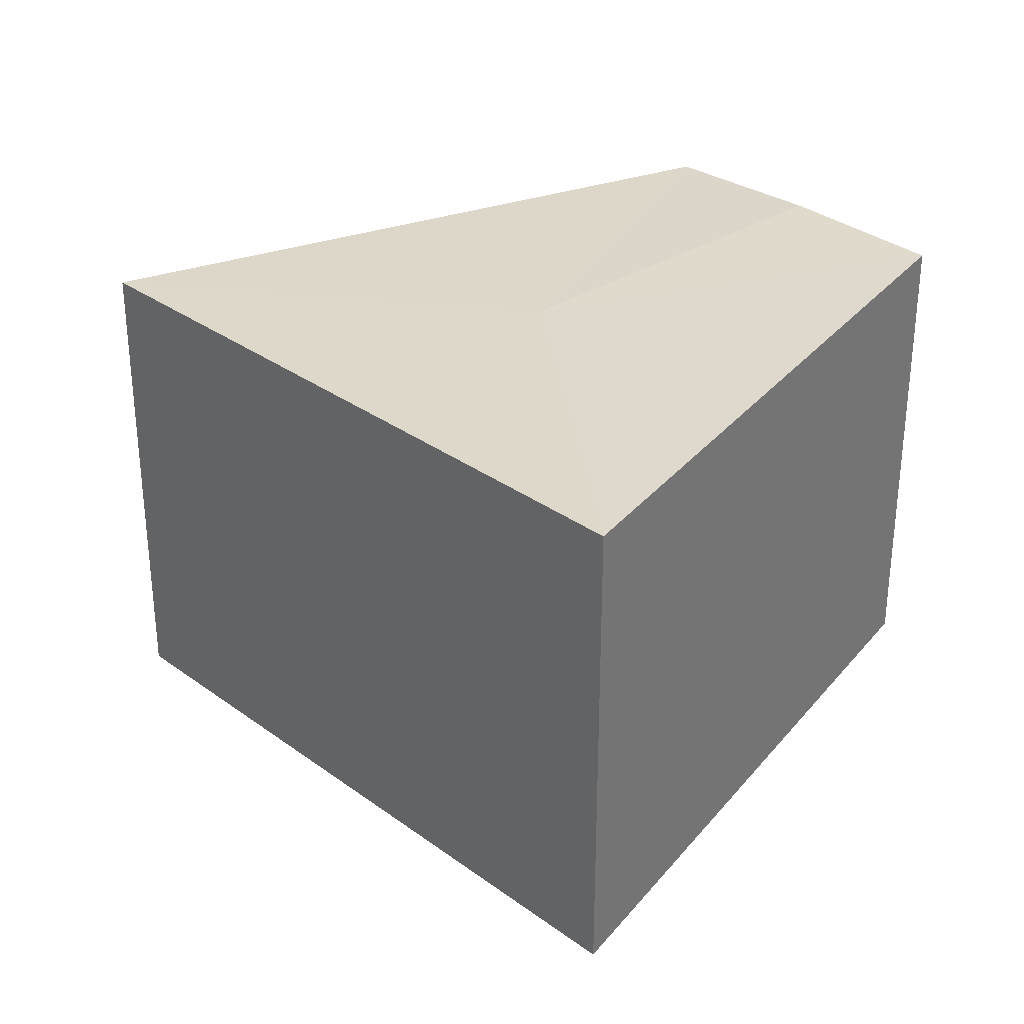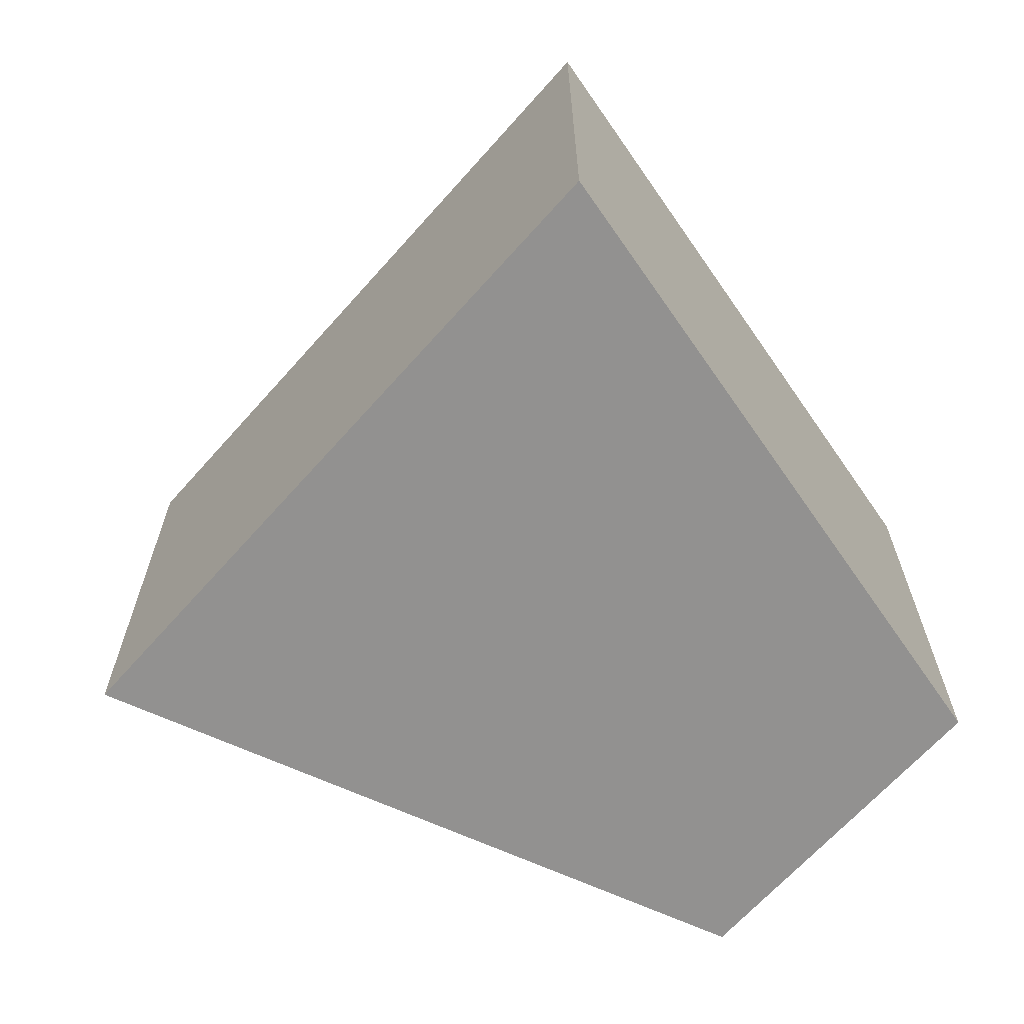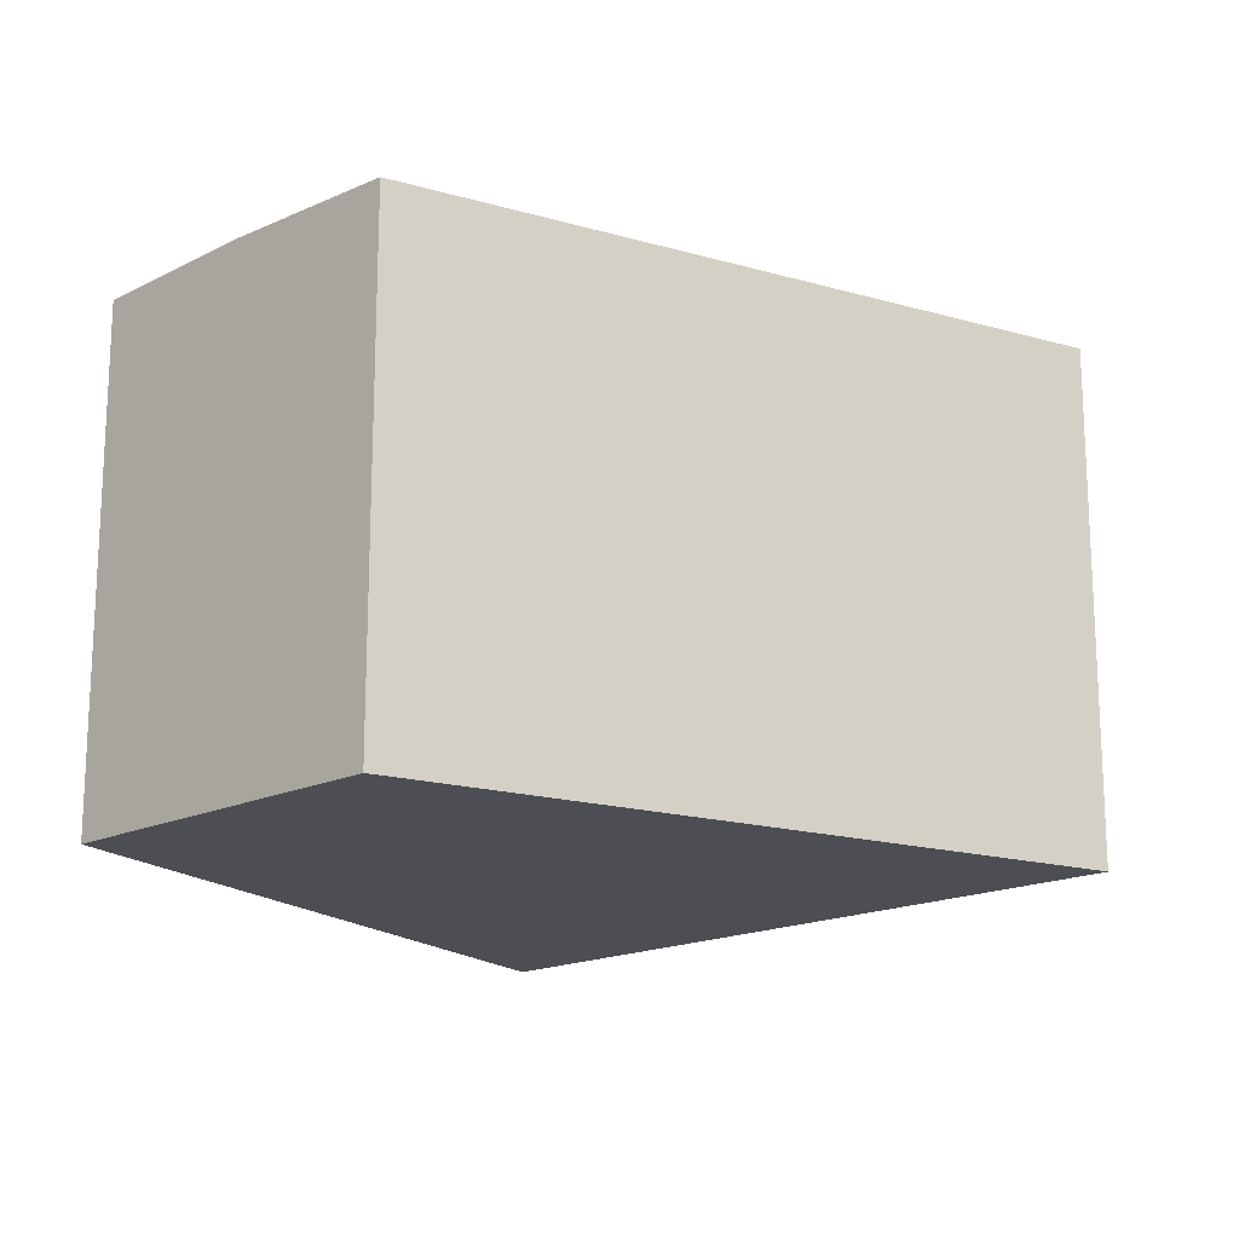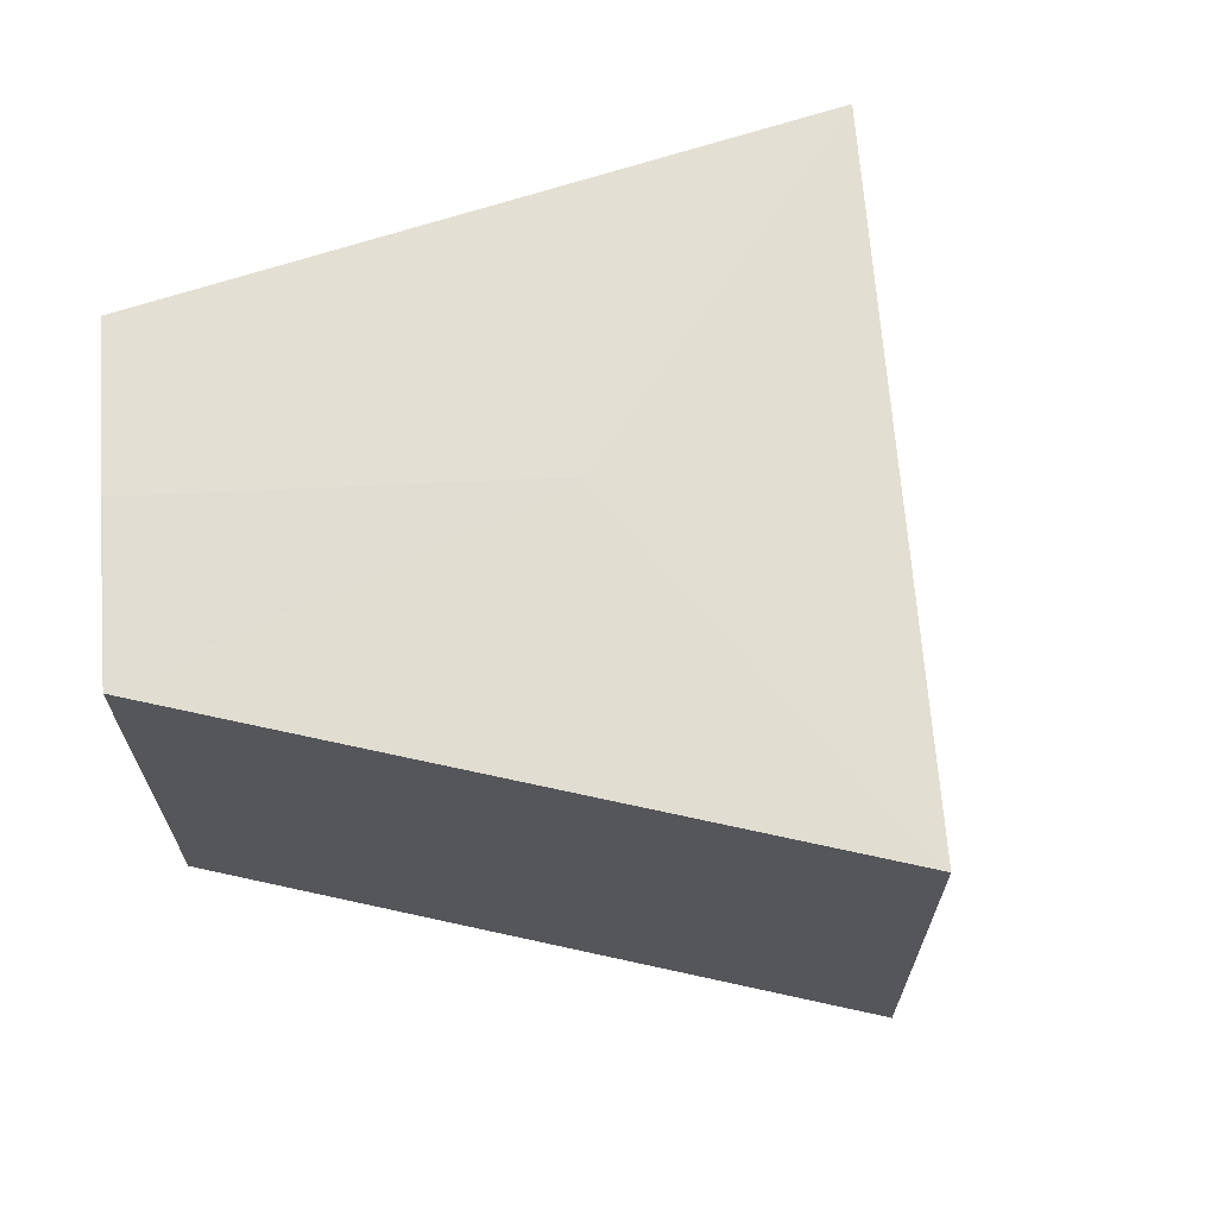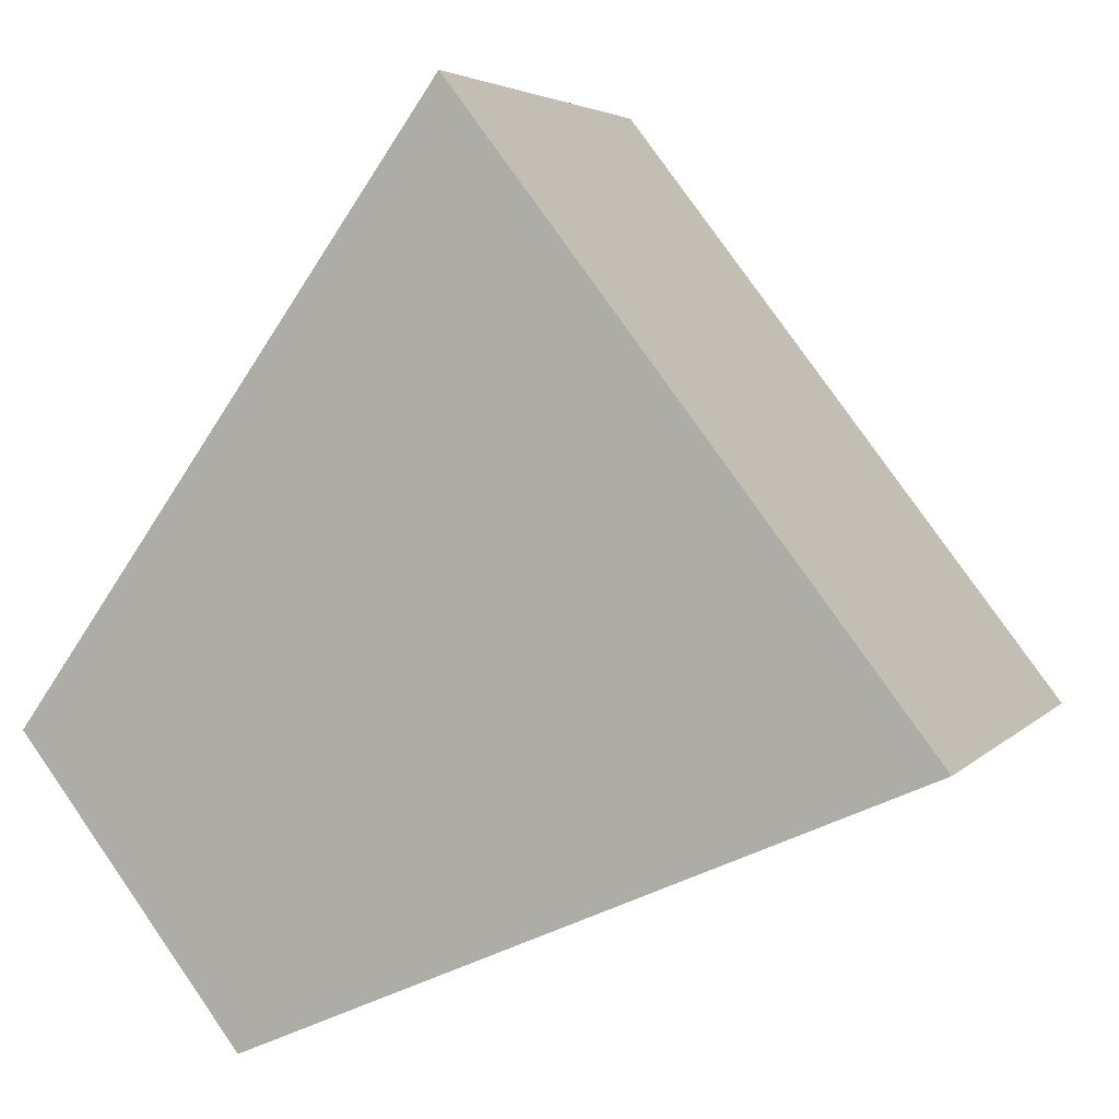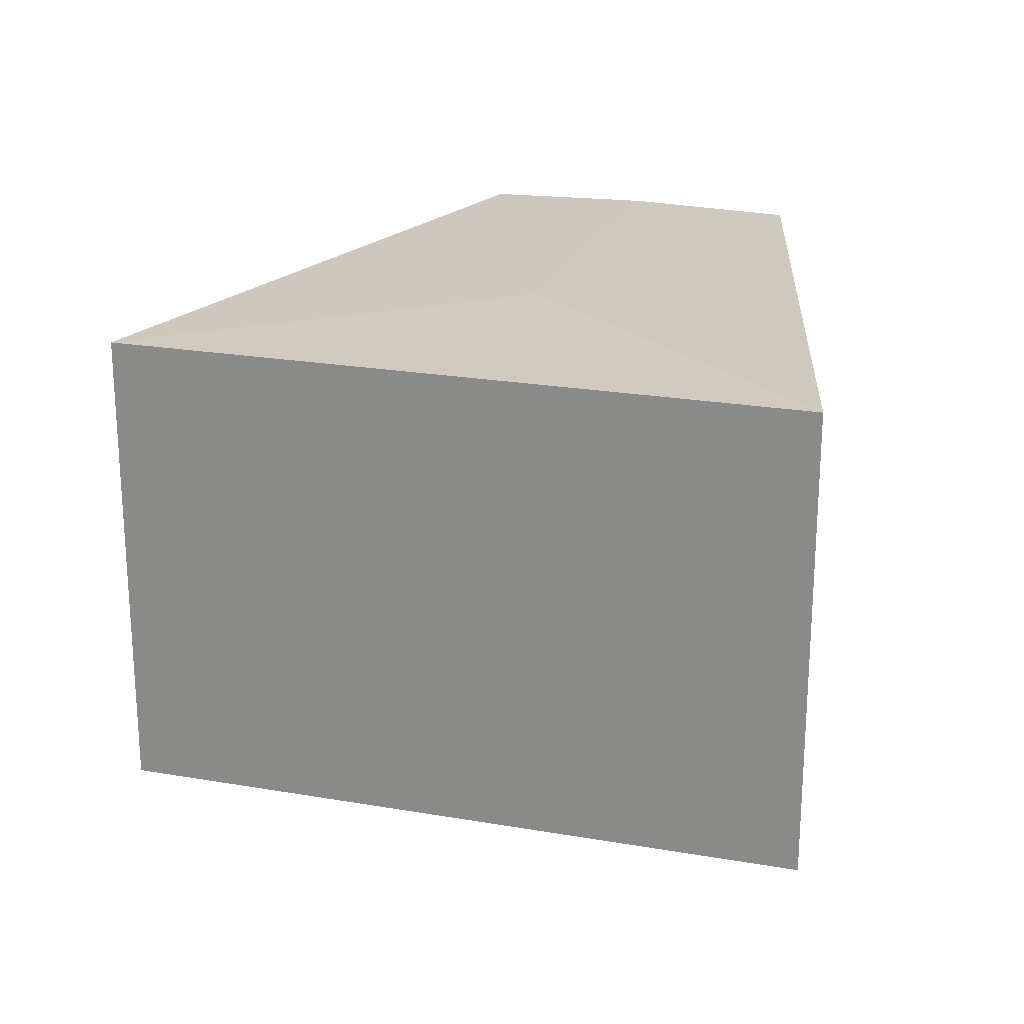
<metadata>
{"format":"obj","ext":"obj","renderer":"f3d","projection":"perspective","resolution":1024,"background":"white","views":[{"elev":31.2,"azim":98.4,"up":"+Y"},{"elev":-66.1,"azim":100.8,"up":"+Y"},{"elev":-17.3,"azim":-84.2,"up":"+Y"},{"elev":67.8,"azim":-42.0,"up":"+Y"},{"elev":4.2,"azim":20.6,"up":"+Z"},{"elev":22.5,"azim":69.0,"up":"+Y"}]}
</metadata>
<code>
v  32.23 -9.401e-18 0.1535
v  15.55 18.53 21.79
v  15.55 -1.335e-15 21.79
v  32.23 18.53 0.1529
v  0 0 0
v  0.0003961 18.53 -0.0005859
v  8.129 6.455e-16 -10.54
v  8.13 18.53 -10.54
v  4.065 18.7 -5.271
v  16.03 18.7 4.534
g defaultobject
f 1 2 3
f 2 1 4
f 2 5 3
f 5 2 6
f 6 7 5
f 7 6 8
f 8 6 9
f 8 1 7
f 1 8 4
f 2 4 10
f 6 10 9
f 10 6 2
f 8 10 4
f 10 8 9
f 5 1 3
f 1 5 7

</code>
